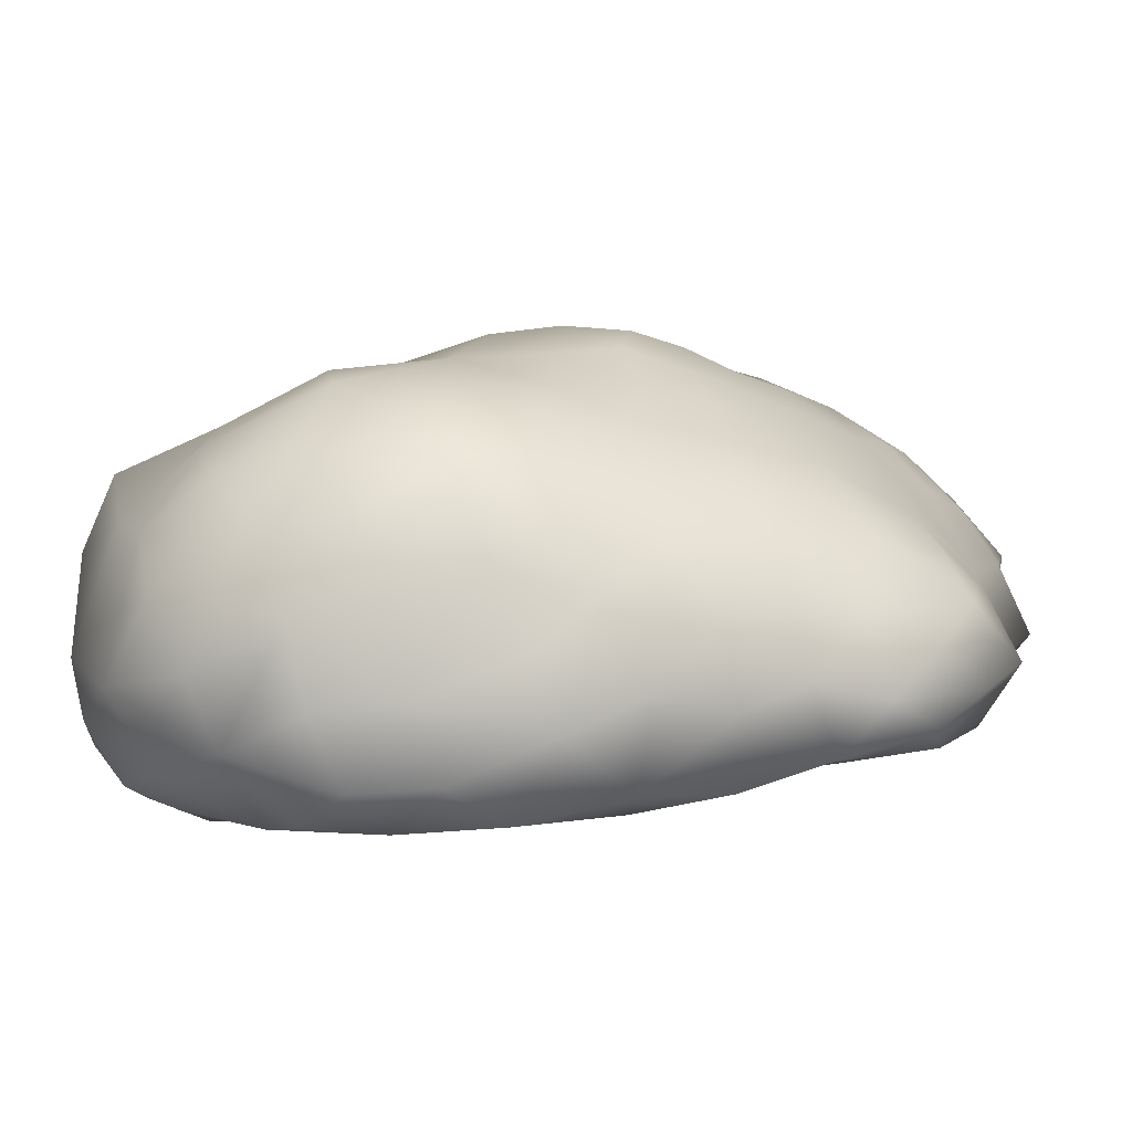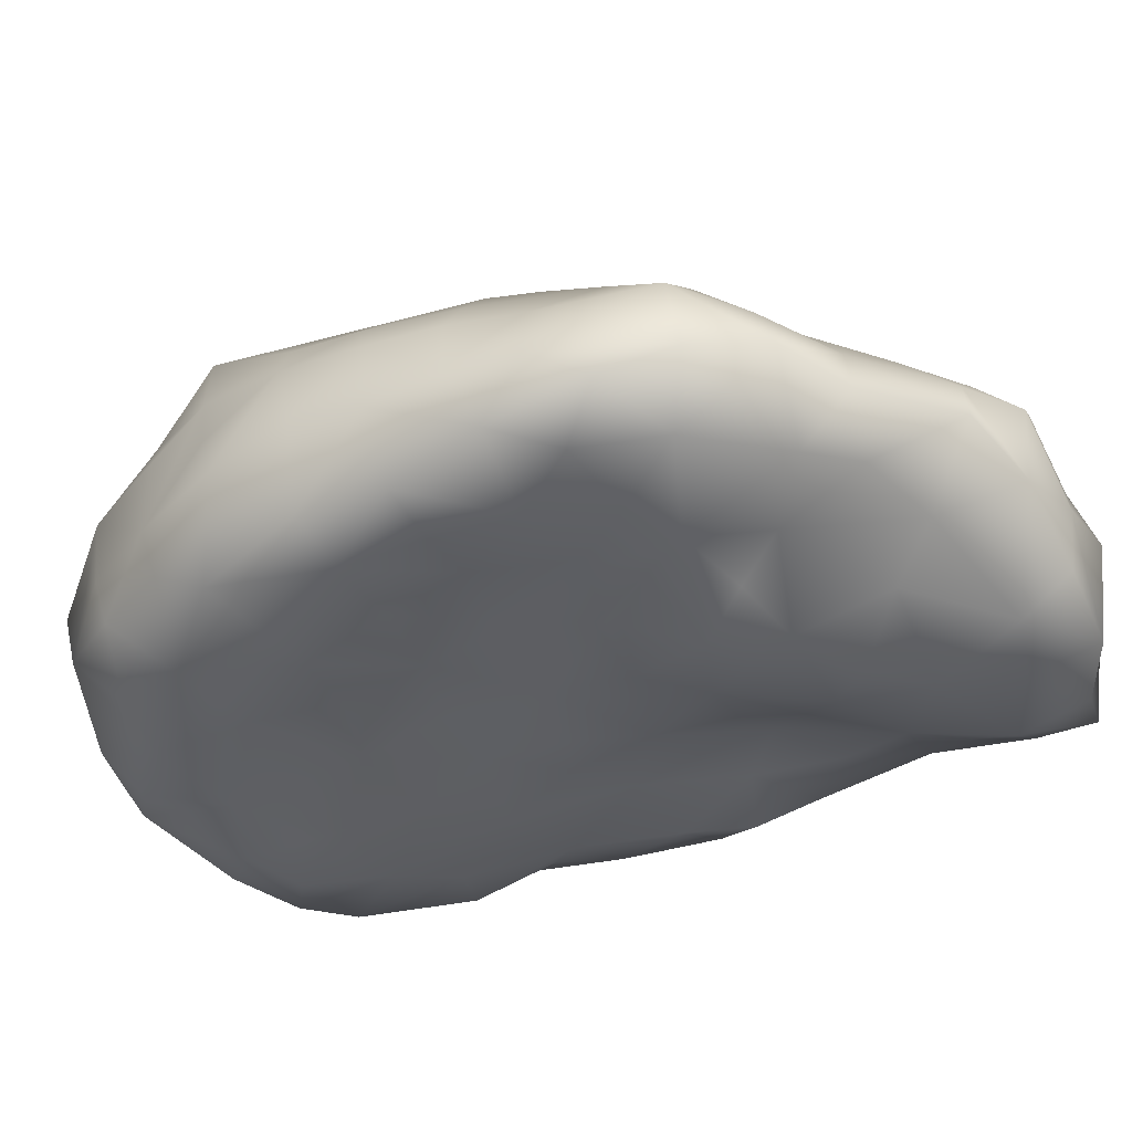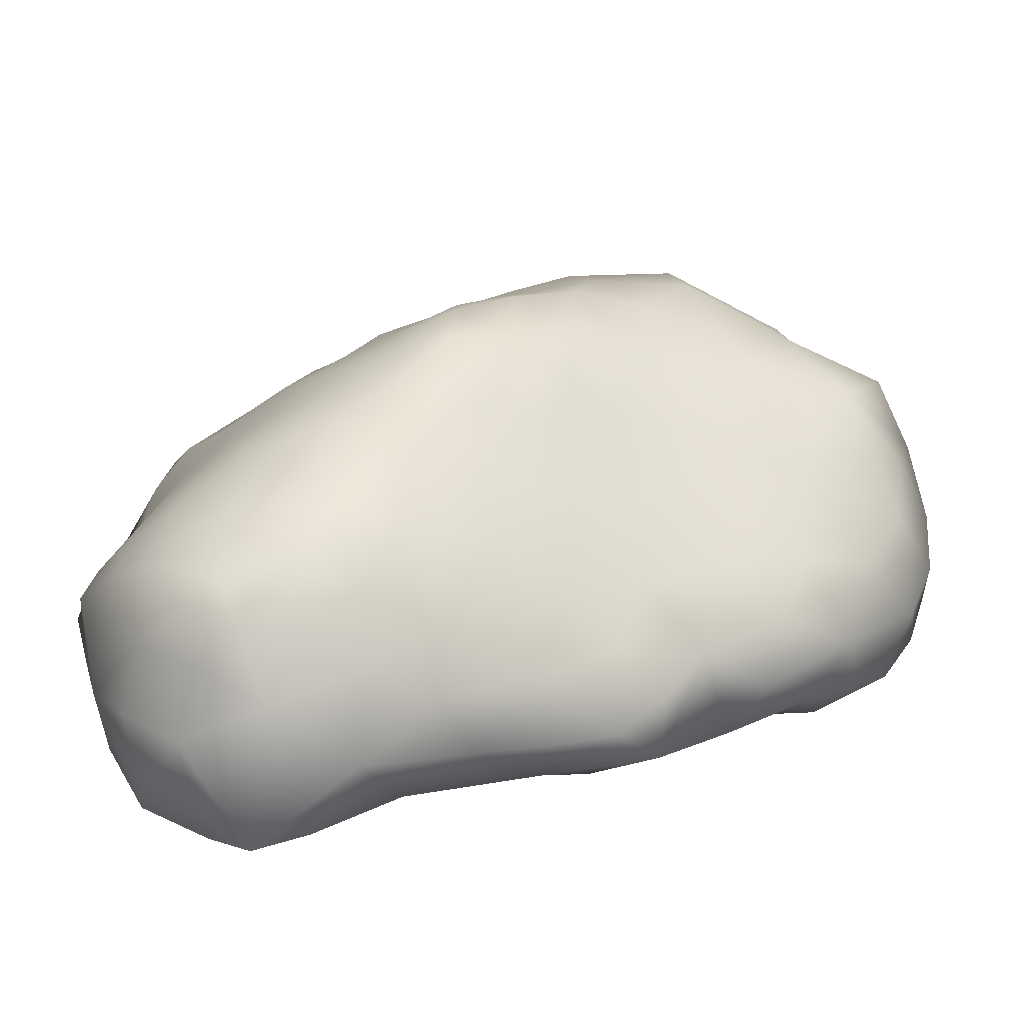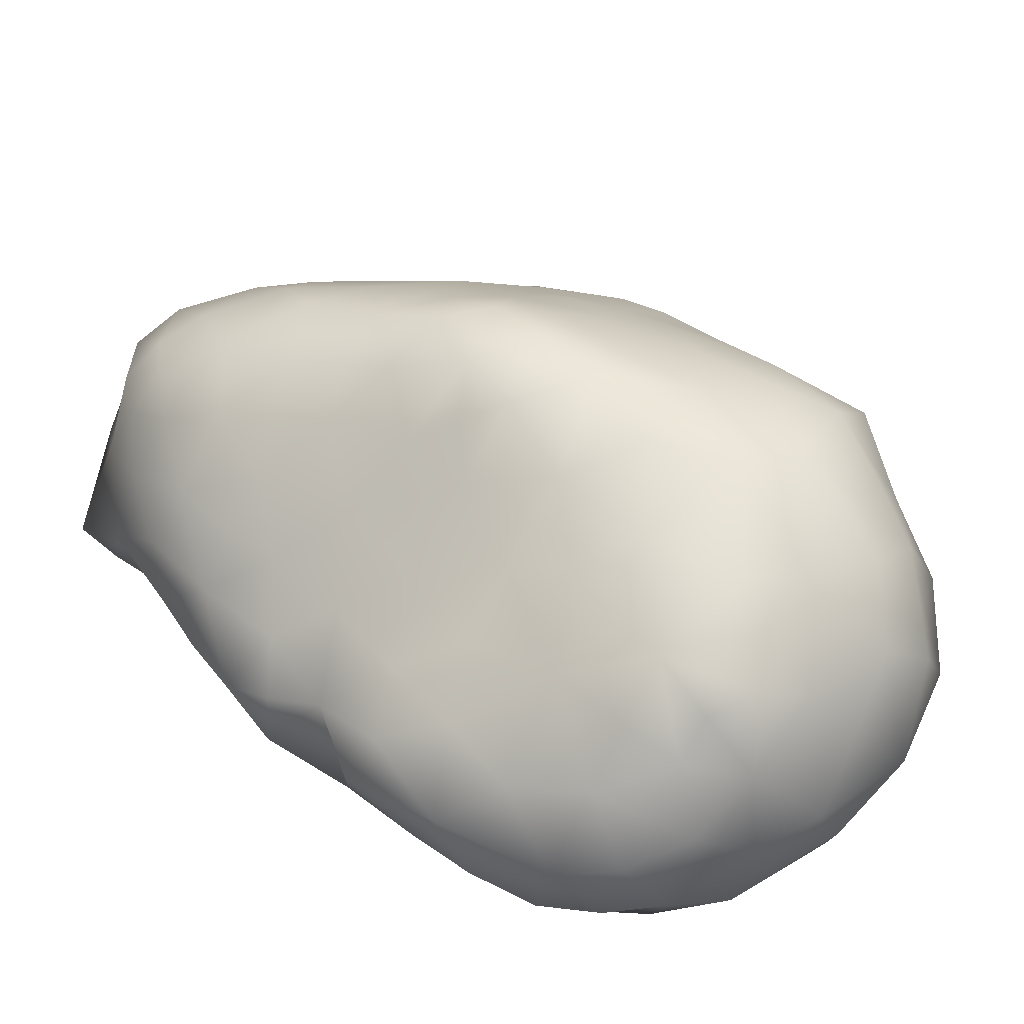
<metadata>
{"format":"obj","ext":"obj","renderer":"f3d","projection":"perspective","resolution":1024,"background":"white","views":[{"elev":5.5,"azim":-93.3,"up":"+Y"},{"elev":-37.4,"azim":-44.1,"up":"+Y"},{"elev":24.0,"azim":80.8,"up":"+Y"},{"elev":41.2,"azim":157.6,"up":"+Y"}]}
</metadata>
<code>
o Plane.001
v -55.85 -0.4565 59.63
v 60.8 -0.4565 59.63
v -55.85 -0.4565 -57.02
v 60.8 -0.4565 -57.02
f 1 2 4 3
o Icosphere
v 2.276 0.9951 0.8431
v 2.53 0.6825 0.7773
v 0.1969 0.815 -3.398
v 0.8435 1.52 -1.092
v 2.194 1.078 0.4985
v 2.074 1.081 0.124
v 1.118 0.6512 1.775
v 1.946 0.9027 1.545
v 2.012 0.3943 1.724
v 1.471 -0.6862 -1.884
v -0.261 -0.7954 -1.881
v 1.798 1.175 -0.1785
v -0.9065 -0.631 -0.2937
v -1.265 -0.9087 -2.546
v -1.626 0.851 -2.588
v -0.7194 0.5368 1.297
v -1.43 0.2808 0.7387
v 1.579 0.6718 1.83
v 2.923 -0.5115 1.143
v -1.131 1.515 -1.464
v 2.498 -0.4863 0.2025
v 0.819 1.433 0.5841
v 0.5493 -0.8895 0.7875
v 2.422 0.4578 1.391
v 2.796 -0.08457 0.484
v -1.224 -0.123 -3.422
v -2.004 -0.5884 -2.098
v 0.7122 1.781 -0.3479
v 0.1778 1.833 -0.844
v -1.037 -0.1948 1.5
v -1.343 -0.3813 1.154
v -1.902 -0.1975 -0.02153
v -1.957 -0.7748 -1.233
v -0.4916 0.3449 1.544
v -1.049 0.2954 1.402
v -0.3646 -0.5973 -0.4714
v -0.06671 -0.1108 1.832
v -0.9868 0.956 0.3937
v 0.1033 0.3491 1.653
v -0.7309 1.167 -2.9
v 1.972 0.9064 -0.4259
v -1.208 -0.8973 -1.269
v -0.3396 0.716 1.207
v -0.3474 -0.702 0.8185
v 0.5774 -0.08914 2.109
v -0.7062 -0.6646 0.7418
v 0.3621 -0.7365 -0.2311
v 0.03783 -0.6384 1.163
v -1.561 -0.7921 -0.5808
v 2.472 0.2365 -0.5993
v -1.959 0.3141 -2.4
v -0.8628 -0.5601 1.257
v -1.051 -0.6519 0.2998
v -0.5564 -0.6638 0.2706
v 1.606 -0.493 -0.2818
v 0.9877 1.604 0.07086
v -0.1052 -0.7047 -0.007763
v 1.892 0.2199 -2.287
v 1.559 -0.8307 0.9783
v 1.3 1.296 0.9668
v 0.1725 1.326 0.5497
v 2.284 0.7596 1.47
v 0.731 -0.4574 1.673
v -0.2668 -0.5352 1.602
v -1.711 -0.6555 -0.008148
v 2.51 -0.1731 -1.117
v 1.59 -0.1167 2.008
v -0.6149 -0.1032 1.782
v -0.4602 1.048 0.6253
v -0.7645 -0.7509 -3.367
v -0.9907 1.32 -0.5402
v -1.046 1.525 -2.171
v 0.3888 -0.6922 -1.483
v 1.023 -0.8558 -2.41
v 0.2199 -0.9274 0.4479
v -1.575 -0.1764 0.8645
v 1.242 1.09 -1.225
v -1.409 0.6808 0.2065
v -2.19 -0.2615 -0.9724
v -1.252 1.045 -2.796
v 1.909 -0.6311 -1.323
v -1.639 -0.8728 -1.863
v -0.3084 1.259 -2.834
v 2.449 -0.4476 -0.6519
v 2.462 0.7275 1.143
v -0.6612 -0.9842 -2.595
v -1.175 -0.5578 0.7876
v 1.981 -0.5257 -1.939
v 0.435 1.423 -1.716
v 0.905 0.3898 -3.334
v -1.748 0.009223 -2.938
v 0.7437 0.7934 1.503
v -0.9712 0.6794 0.8717
v -1.87 1.055 -1.493
v 0.1356 1.347 -2.345
v 1.49 1.258 -0.4453
v 0.02267 1.552 -0.0418
v -1.579 -0.5008 0.5587
v 1.294 1.475 -0.1925
v 0.124 -1.082 -2.881
v -0.1237 1.613 -1.807
v 0.5021 1.7 -0.08069
v 0.04057 1.019 0.9508
v 2.202 0.2237 -1.186
v -0.5837 1.655 -1.516
v 0.05845 -0.6482 -3.632
v -1.487 0.4227 -3.145
v -1.403 1.281 -1.051
v -1.954 0.4709 -0.7283
v -1.117 0.708 -3.226
v -1.329 1.039 -0.3624
v -1.851 0.3169 -0.09305
v -0.4858 -0.05572 -3.689
v -1.547 1.316 -1.714
v -0.5698 1.586 -2.203
v -1.897 -0.6296 -0.5512
v 1.241 0.7081 -2.163
v -0.496 1.495 -0.4167
v -0.7636 1.201 0.002574
v -0.321 1.675 -0.9163
v 0.3764 1.104 -3.09
v 0.01131 0.5096 -3.676
v 0.7661 0.3334 1.943
v 2.629 0.4577 0.4365
v 2.539 0.03192 1.524
v 1.328 1.49 0.503
v 0.6038 -0.9532 -2.559
v 1.495 0.4314 -2.522
v 2.398 -0.6225 0.6159
v 1.202 -0.6431 -3.212
v 0.9235 -0.6865 -0.627
v -1.152 0.9998 0.0882
v -1.776 -0.4081 -2.76
v 0.1655 -0.408 1.695
v 2.07 0.07491 -1.741
v 1.657 0.456 -1.962
v -0.5094 0.7294 -3.398
v -0.8481 1.513 -0.9679
v 2.124 -0.6371 1.755
v 1.489 -0.7572 1.658
v -1.321 0.06438 1.145
v 2.319 -0.8052 0.9638
v 0.4997 1.551 0.2361
v 1.159 -0.178 2.045
v 2.771 -0.5278 0.783
v 0.8603 -0.6657 1.294
v 2.172 0.9034 1.229
v 2.323 -0.04874 -1.44
v 1.044 -0.922 0.8815
v 1.361 -0.5721 -1.218
v 1.238 -0.8598 0.5154
v 2.673 -0.1249 -0.2288
v 2.665 0.239 -0.004234
v 0.1273 -0.7761 0.8057
v 1.193 0.3497 2.057
v -1.309 -0.6973 -0.1393
v 2.219 -0.6011 -0.9885
v 1.815 0.5027 -1.401
v -1.084 -0.9197 -1.911
v 2.34 -0.4562 -1.404
v -0.2308 -0.6814 0.4312
v 0.4708 -0.9117 -3.35
v 1.896 -0.7918 1.372
v 1.012 1.081 1.257
v 1.633 -0.4898 1.935
v 0.6737 1.743 -0.811
v -0.688 -0.3808 -3.6
v 2.054 -0.1808 -2.165
v 1.059 1.564 -0.4539
v 1.463 -0.5208 -0.7317
v 1.527 -0.5059 -2.918
v 1.703 -0.08754 -2.788
v 0.8923 -0.7363 -1.849
v 0.8239 -0.9047 -3.182
v 1.381 -0.7694 -2.675
v 1.763 -0.4542 -2.525
v 0.8528 -0.6729 -1.248
v 1.131 -0.6927 -0.1404
v -0.01279 1.783 -1.284
v 1.385 -0.6984 0.1546
v -0.002255 -0.1089 -3.721
v 1.628 -0.5861 -2.194
v -1.059 -0.7377 -0.7749
v -1.704 -0.06041 0.3892
v 0.4007 0.5785 -3.486
v -2.11 0.1292 -1.172
v 1.874 -0.5041 -0.7135
v -1.598 1.098 -2.132
v -1.995 0.4341 -1.857
v 1.572 1.383 0.07062
v -0.7202 -0.7895 -1.531
v -2.02 0.5471 -1.336
v -1.653 -0.8246 -2.357
v 0.9263 1.26 -1.385
v 0.5611 1.137 -2.243
v 0.689 -0.8289 0.05024
v -0.2785 -1.048 -2.935
v -1.251 -0.6174 -3.156
v -2.041 -0.5486 -1.594
v 1.867 1.279 0.5957
v 0.3934 0.1479 -3.713
v -2.032 -0.1086 -1.801
v 0.03272 -0.9372 -2.424
v 0.813 -0.04607 -3.614
v -0.08372 -0.6706 -1.35
v 0.8834 1.028 -1.987
v 0.3589 -0.8034 -2.053
v -1.975 -0.1724 -2.302
v 1.306 0.2589 -2.996
v -0.5159 -0.679 -1.056
v -1.684 0.7117 -0.3818
v -1.732 0.892 -0.9421
v 1.969 -0.6984 0.4388
v -2.039 -0.0804 -0.495
v -0.9853 -0.8513 -3.035
v -1.501 -0.2642 -3.09
v -1.685 0.4274 -2.77
v 0.1855 -0.6616 -0.7749
v -1.332 1.184 -2.396
v -1.846 0.7418 -2.028
v -1.652 0.3178 0.3193
v -0.7949 0.3141 -3.476
v 0.5933 -0.6929 -1.033
v 2.151 0.02892 1.826
v 2.517 -0.6529 1.371
v 1.869 1.111 1.132
v 2.121 -0.5163 -0.1611
v -0.376 -0.6978 -1.49
v 2.661 0.2736 1.001
v 2.608 -0.1529 -0.68
v 1.58 0.9257 -0.9865
v 1.178 -0.1879 -3.385
v 0.6153 1.129 1.028
v 0.2308 0.8161 1.279
v -0.2867 1.312 0.2271
v 2.246 0.5988 -0.4985
v 0.874 0.7845 -2.69
v 0.3071 1.801 -0.4178
v -0.3987 1.416 -0.0241
v 2.055 0.5701 -0.855
v -0.1049 0.9719 -3.468
v 0.557 1.662 -1.203
v 1.326 0.8293 -1.592
v 0.8783 -0.5488 -3.493
v 0.4898 1.1 -2.587
v 2.435 0.6572 -0.09026
v -0.08204 -0.9409 -3.316
v 2.379 0.8388 0.4314
v 0.5127 -0.431 -3.685
v 1.126 1.348 -0.9287
v -0.0871 1.705 -0.5079
v 0.6517 0.7498 -3.202
v 1.393 0.9973 1.462
v -0.6874 -0.6276 -0.6783
f 5 151 89
f 5 230 151
f 247 210 198
f 247 162 140
f 194 130 204
f 125 7 245
f 7 126 245
f 8 254 198
f 9 10 204
f 10 252 250
f 13 12 22
f 13 66 12
f 11 96 127
f 11 22 257
f 12 230 257
f 159 11 127
f 13 22 71
f 28 13 129
f 21 97 82
f 17 58 57
f 40 61 58
f 46 53 37
f 47 20 38
f 57 58 50
f 20 39 38
f 35 56 34
f 39 20 97
f 21 39 97
f 40 58 17
f 20 47 97
f 111 30 95
f 109 76 24
f 50 58 48
f 47 107 73
f 66 28 89
f 233 129 23
f 72 41 43
f 80 35 34
f 41 49 43
f 28 66 13
f 60 103 173
f 56 68 72
f 47 38 43
f 73 42 97
f 12 151 230
f 89 151 66
f 69 102 36
f 5 9 204
f 39 72 38
f 247 140 121
f 8 246 170
f 42 82 97
f 5 6 252
f 41 72 68
f 72 34 56
f 107 65 73
f 39 34 72
f 6 128 252
f 56 50 48
f 92 85 14
f 70 108 54
f 73 97 47
f 52 68 48
f 38 72 43
f 16 194 10
f 16 45 100
f 246 8 198
f 61 51 79
f 56 48 68
f 44 84 76
f 91 50 56
f 69 120 53
f 114 30 111
f 115 75 112
f 45 16 10
f 75 142 112
f 100 254 173
f 119 105 99
f 91 35 102
f 102 69 57
f 50 91 57
f 87 44 119
f 123 122 75
f 91 56 35
f 24 118 112
f 141 114 44
f 86 46 37
f 102 35 80
f 19 84 114
f 91 102 57
f 119 44 76
f 118 24 76
f 120 69 36
f 123 42 73
f 141 126 117
f 235 100 45
f 114 111 19
f 99 87 119
f 122 124 142
f 118 98 112
f 173 32 60
f 84 44 114
f 119 76 109
f 6 89 233
f 93 99 105
f 105 119 109
f 120 37 53
f 233 29 128
f 233 23 29
f 32 106 60
f 120 83 37
f 28 233 89
f 150 67 52
f 153 27 155
f 100 235 254
f 92 172 139
f 144 67 150
f 142 109 24
f 138 49 41
f 23 149 29
f 22 12 257
f 123 75 115
f 148 49 67
f 124 109 142
f 142 24 112
f 67 138 52
f 194 204 10
f 141 44 87
f 63 153 155
f 245 87 125
f 171 117 110
f 87 99 125
f 74 171 110
f 49 127 43
f 130 60 26
f 138 41 68
f 247 121 210
f 64 130 26
f 194 60 130
f 49 148 127
f 32 173 170
f 127 96 43
f 95 137 55
f 138 67 49
f 172 62 139
f 138 68 52
f 149 25 29
f 245 126 141
f 88 156 25
f 9 252 10
f 100 103 194
f 87 245 141
f 126 7 189
f 254 8 170
f 62 140 139
f 144 150 63
f 156 29 25
f 27 153 150
f 27 150 52
f 144 148 67
f 142 75 122
f 217 63 155
f 52 158 27
f 128 6 233
f 159 127 148
f 61 165 58
f 48 165 79
f 33 183 124
f 222 61 40
f 169 143 71
f 5 252 9
f 70 152 108
f 13 228 129
f 11 257 96
f 207 211 15
f 153 63 150
f 85 191 154
f 85 154 14
f 155 184 217
f 200 182 184
f 253 248 178
f 30 74 202
f 213 236 94
f 135 182 200
f 191 161 88
f 93 199 99
f 28 129 233
f 146 149 23
f 5 204 230
f 46 187 53
f 131 207 104
f 146 63 217
f 176 62 172
f 103 100 173
f 201 90 74
f 45 10 250
f 63 167 144
f 177 181 77
f 143 169 144
f 7 125 189
f 182 59 184
f 214 46 195
f 194 16 100
f 132 121 140
f 152 70 164
f 165 61 79
f 183 93 105
f 184 59 217
f 131 178 78
f 161 85 164
f 152 139 108
f 158 79 27
f 200 79 51
f 179 78 178
f 184 155 200
f 179 178 134
f 251 74 110
f 59 174 191
f 5 89 6
f 32 242 106
f 131 78 177
f 177 78 14
f 158 52 48
f 200 27 79
f 247 198 81
f 177 14 154
f 71 159 148
f 132 62 176
f 79 158 48
f 137 202 18
f 135 200 51
f 11 159 22
f 183 109 124
f 78 179 14
f 32 170 242
f 103 60 194
f 200 155 27
f 135 59 182
f 30 171 74
f 183 105 109
f 191 85 161
f 165 48 58
f 164 85 92
f 166 178 131
f 228 13 71
f 181 154 135
f 162 139 140
f 162 108 139
f 167 143 144
f 62 132 140
f 177 154 181
f 169 148 144
f 243 123 239
f 74 219 202
f 19 221 55
f 196 190 113
f 210 93 198
f 217 133 146
f 218 83 120
f 178 166 253
f 94 256 241
f 216 115 112
f 227 77 181
f 224 118 192
f 234 70 54
f 166 110 253
f 207 15 90
f 244 235 45
f 66 151 12
f 133 149 146
f 196 193 206
f 247 81 235
f 133 217 25
f 99 249 125
f 163 15 195
f 136 115 82
f 214 187 46
f 224 192 19
f 190 83 113
f 96 168 237
f 147 60 106
f 192 118 223
f 159 71 22
f 156 234 54
f 224 19 55
f 117 226 141
f 166 104 251
f 210 241 199
f 73 239 123
f 212 55 137
f 139 152 164
f 164 92 139
f 31 197 86
f 132 213 241
f 132 241 121
f 146 167 63
f 164 70 88
f 148 169 71
f 88 161 164
f 254 235 81
f 242 255 101
f 234 156 88
f 215 116 82
f 157 250 128
f 220 137 95
f 231 25 217
f 248 134 178
f 219 74 90
f 246 183 33
f 174 154 191
f 80 188 102
f 143 229 129
f 166 131 104
f 36 218 120
f 163 90 15
f 208 236 253
f 205 189 94
f 231 88 25
f 31 212 137
f 235 244 162
f 196 216 98
f 225 21 82
f 216 113 215
f 51 222 135
f 116 225 82
f 174 59 135
f 166 251 110
f 197 31 137
f 188 225 116
f 187 17 53
f 213 94 241
f 213 176 236
f 210 121 241
f 157 128 29
f 207 90 201
f 226 117 30
f 221 19 111
f 222 209 77
f 226 114 141
f 160 53 17
f 189 205 126
f 55 212 206
f 193 55 206
f 211 77 15
f 236 208 94
f 220 30 202
f 18 197 137
f 248 253 236
f 201 251 104
f 168 64 237
f 53 160 69
f 205 208 253
f 54 157 156
f 157 29 156
f 163 46 86
f 246 33 170
f 255 33 124
f 237 26 65
f 221 95 55
f 224 98 118
f 223 76 84
f 216 196 113
f 257 230 64
f 193 196 224
f 216 215 115
f 238 96 237
f 213 132 176
f 42 136 82
f 219 18 202
f 137 220 202
f 208 205 94
f 65 147 101
f 172 180 176
f 26 237 64
f 18 219 90
f 209 222 214
f 136 42 123
f 101 239 65
f 147 65 26
f 98 224 196
f 222 51 61
f 125 256 189
f 147 26 60
f 18 163 86
f 188 21 225
f 83 190 206
f 135 227 181
f 197 18 86
f 129 228 143
f 188 80 21
f 30 220 95
f 231 191 88
f 19 223 84
f 215 113 116
f 30 117 171
f 209 15 77
f 154 174 135
f 207 201 104
f 238 43 96
f 47 238 107
f 115 136 123
f 229 143 167
f 246 93 183
f 227 135 222
f 218 116 113
f 70 234 88
f 228 71 143
f 214 232 209
f 250 54 240
f 40 214 222
f 229 167 146
f 229 23 129
f 254 170 173
f 231 59 191
f 59 231 217
f 190 196 206
f 252 128 250
f 218 113 83
f 241 249 199
f 55 193 224
f 114 226 30
f 201 74 251
f 160 57 69
f 244 54 108
f 204 130 64
f 237 65 107
f 215 82 115
f 244 45 240
f 238 47 43
f 134 248 236
f 33 242 170
f 147 106 101
f 149 133 25
f 123 243 122
f 239 73 65
f 163 18 90
f 218 36 116
f 57 160 17
f 76 223 118
f 254 81 198
f 204 64 230
f 188 36 102
f 242 101 106
f 243 101 122
f 255 242 33
f 19 192 223
f 210 199 93
f 244 108 162
f 246 198 93
f 101 243 239
f 188 116 36
f 256 94 189
f 216 112 98
f 249 241 125
f 249 99 199
f 250 157 54
f 229 146 23
f 238 237 107
f 250 240 45
f 95 221 111
f 162 247 235
f 255 122 101
f 255 124 122
f 256 125 241
f 257 64 168
f 77 227 222
f 257 168 96
f 163 195 46
f 244 240 54
f 212 31 206
f 175 134 236
f 15 232 195
f 258 17 187
f 211 177 77
f 185 205 253
f 232 214 195
f 203 37 83
f 80 145 21
f 185 110 117
f 186 14 179
f 211 131 177
f 258 214 40
f 37 203 86
f 185 253 110
f 180 172 92
f 185 117 126
f 17 258 40
f 180 186 179
f 232 15 209
f 134 175 179
f 145 39 21
f 39 145 34
f 203 206 31
f 203 31 86
f 175 180 179
f 205 185 126
f 175 236 176
f 214 258 187
f 211 207 131
f 145 80 34
f 14 186 92
f 203 83 206
f 186 180 92
f 175 176 180

</code>
